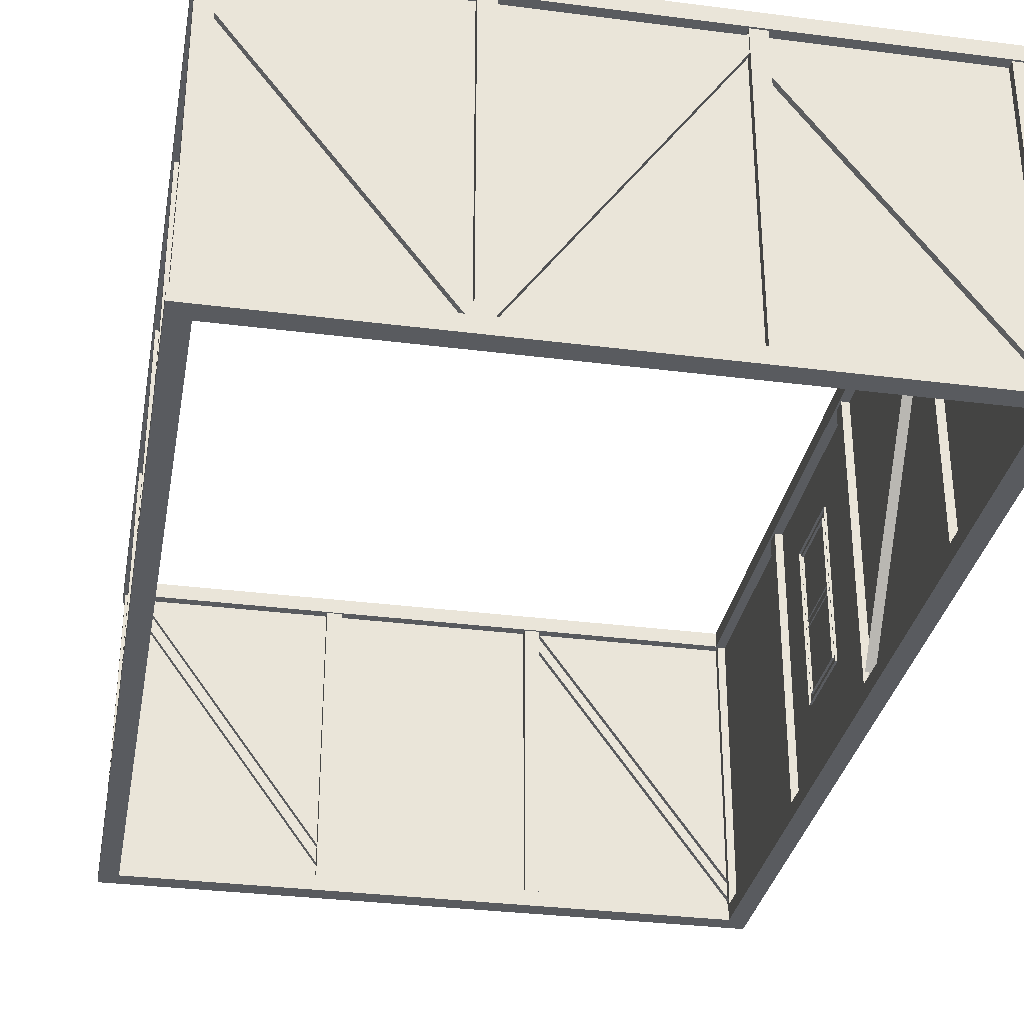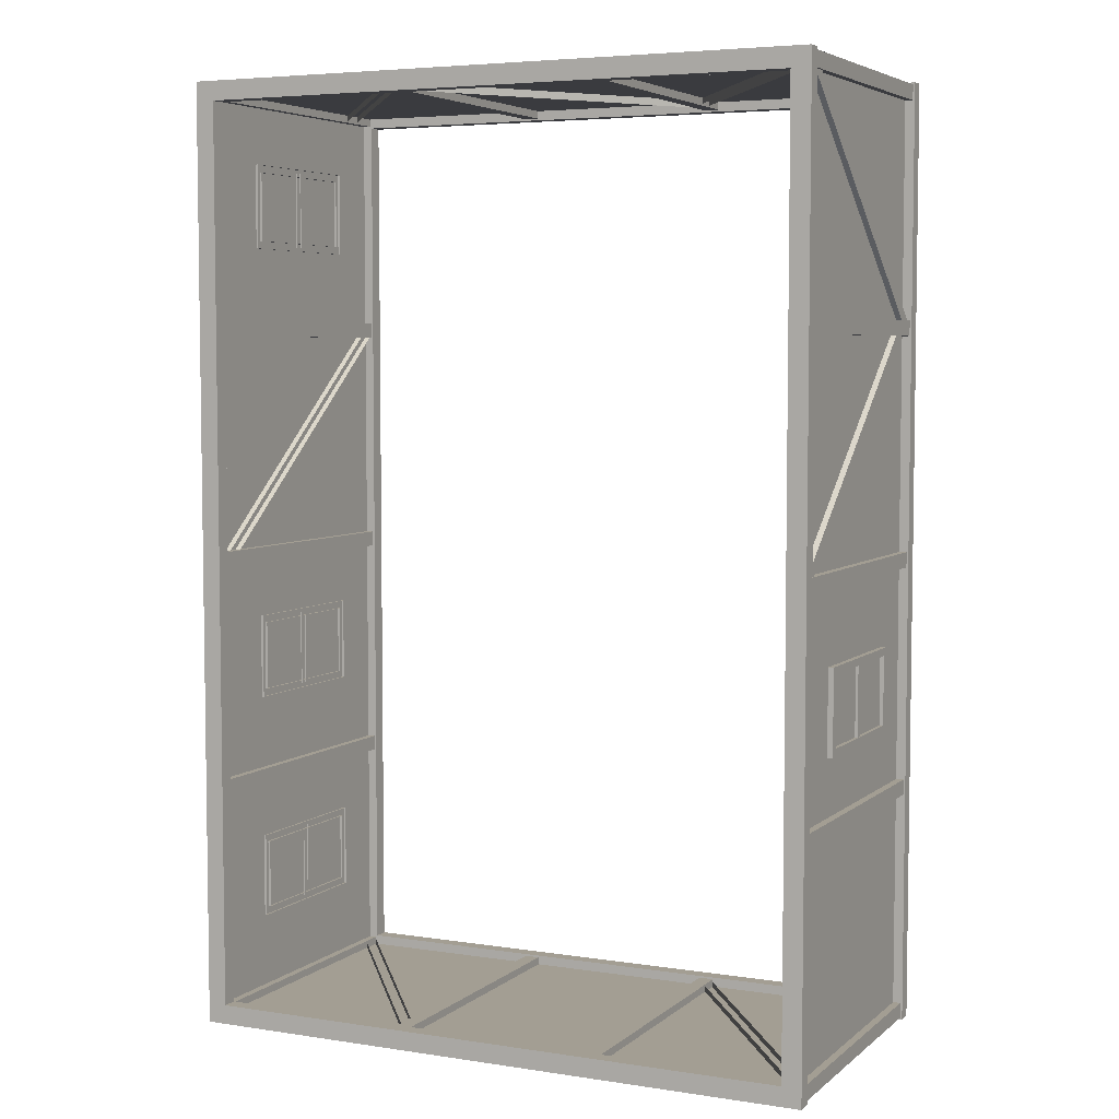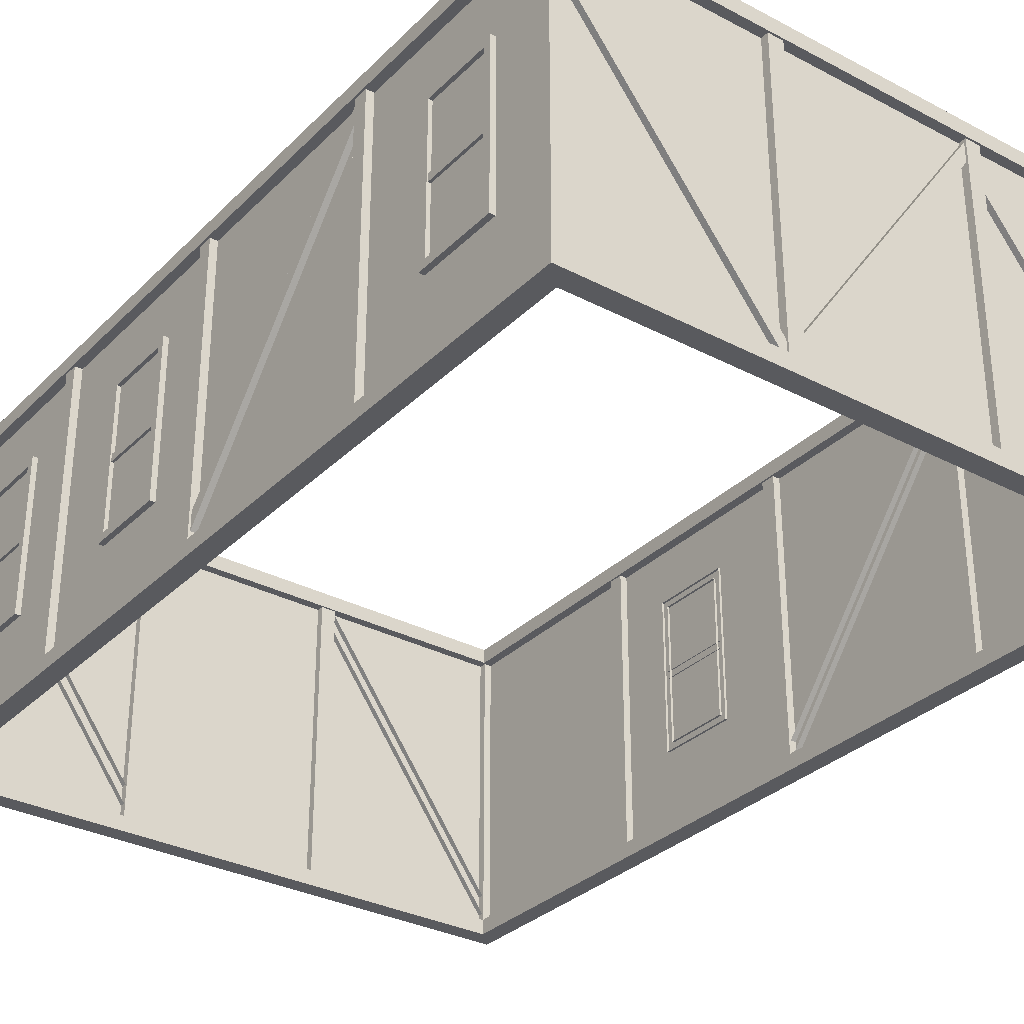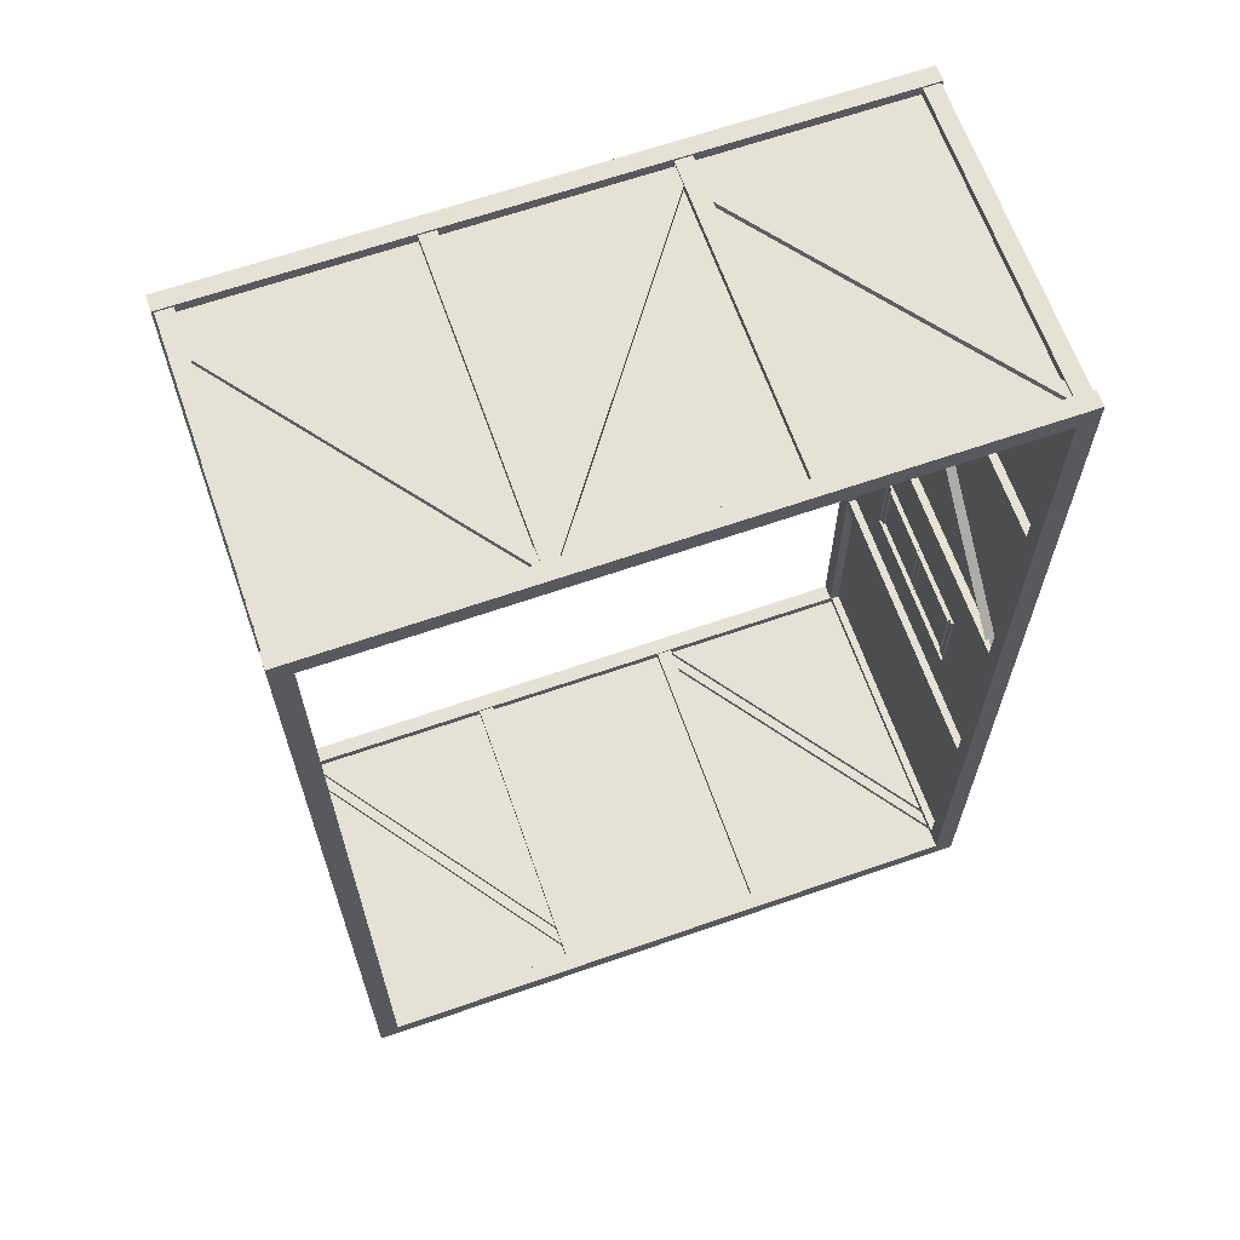
<metadata>
{"format":"obj","ext":"obj","renderer":"f3d","projection":"perspective","resolution":1024,"background":"white","views":[{"elev":-32.1,"azim":-10.2,"up":"+Y"},{"elev":5.2,"azim":25.4,"up":"+Z"},{"elev":-31.7,"azim":-36.5,"up":"+Y"},{"elev":65.1,"azim":-19.3,"up":"+Z"}]}
</metadata>
<code>
g
v -4 0 -6
v 4 0 -6
v 4 0 6
v -4 0 6
v -4 4 -6
v 4 4 -6
v 4 4 6
v -4 4 6
v 4.125 -0.1 -6.125
v 3.875 -0.1 -5.875
v 3.875 0.1 -5.875
v 4.125 0.1 -6.125
v 1.333 -0.1 -6.125
v 1.333 -0.1 -5.875
v 1.333 0.1 -5.875
v 1.333 0.1 -6.125
v -1.333 -0.1 -6.125
v -1.333 -0.1 -5.875
v -1.333 0.1 -5.875
v -1.333 0.1 -6.125
v -4.125 -0.1 -6.125
v -3.875 -0.1 -5.875
v -3.875 0.1 -5.875
v -4.125 0.1 -6.125
v -4.125 -0.1 -3
v -3.875 -0.1 -3
v -3.875 0.1 -3
v -4.125 0.1 -3
v -4.125 -0.1 1.49e-08
v -3.875 -0.1 -1.49e-08
v -3.875 0.1 -1.49e-08
v -4.125 0.1 1.49e-08
v -4.125 -0.1 3
v -3.875 -0.1 3
v -3.875 0.1 3
v -4.125 0.1 3
v -4.125 -0.1 6.125
v -3.875 -0.1 5.875
v -3.875 0.1 5.875
v -4.125 0.1 6.125
v -1.333 -0.1 6.125
v -1.333 -0.1 5.875
v -1.333 0.1 5.875
v -1.333 0.1 6.125
v 1.333 -0.1 6.125
v 1.333 -0.1 5.875
v 1.333 0.1 5.875
v 1.333 0.1 6.125
v 4.125 -0.1 6.125
v 3.875 -0.1 5.875
v 3.875 0.1 5.875
v 4.125 0.1 6.125
v 4.125 -0.1 3
v 3.875 -0.1 3
v 3.875 0.1 3
v 4.125 0.1 3
v 4.125 -0.1 -6.706e-08
v 3.875 -0.1 6.706e-08
v 3.875 0.1 6.706e-08
v 4.125 0.1 -6.706e-08
v 4.125 -0.1 -3
v 3.875 -0.1 -3
v 3.875 0.1 -3
v 4.125 0.1 -3
v 4.125 3.9 -6.125
v 3.875 3.9 -5.875
v 3.875 4.1 -5.875
v 4.125 4.1 -6.125
v 1.333 3.9 -6.125
v 1.333 3.9 -5.875
v 1.333 4.1 -5.875
v 1.333 4.1 -6.125
v -1.333 3.9 -6.125
v -1.333 3.9 -5.875
v -1.333 4.1 -5.875
v -1.333 4.1 -6.125
v -4.125 3.9 -6.125
v -3.875 3.9 -5.875
v -3.875 4.1 -5.875
v -4.125 4.1 -6.125
v -4.125 3.9 -3
v -3.875 3.9 -3
v -3.875 4.1 -3
v -4.125 4.1 -3
v -4.125 3.9 1.49e-08
v -3.875 3.9 -1.49e-08
v -3.875 4.1 -1.49e-08
v -4.125 4.1 1.49e-08
v -4.125 3.9 3
v -3.875 3.9 3
v -3.875 4.1 3
v -4.125 4.1 3
v -4.125 3.9 6.125
v -3.875 3.9 5.875
v -3.875 4.1 5.875
v -4.125 4.1 6.125
v -1.333 3.9 6.125
v -1.333 3.9 5.875
v -1.333 4.1 5.875
v -1.333 4.1 6.125
v 1.333 3.9 6.125
v 1.333 3.9 5.875
v 1.333 4.1 5.875
v 1.333 4.1 6.125
v 4.125 3.9 6.125
v 3.875 3.9 5.875
v 3.875 4.1 5.875
v 4.125 4.1 6.125
v 4.125 3.9 3
v 3.875 3.9 3
v 3.875 4.1 3
v 4.125 4.1 3
v 4.125 3.9 -6.706e-08
v 3.875 3.9 6.706e-08
v 3.875 4.1 6.706e-08
v 4.125 4.1 -6.706e-08
v 4.125 3.9 -3
v 3.875 3.9 -3
v 3.875 4.1 -3
v 4.125 4.1 -3
v 1.273 3.839 -5.925
v 1.273 3.839 -6.075
v 1.394 3.927 -6.075
v 1.394 3.927 -5.925
v 3.939 0.1527 -5.925
v 3.939 0.1527 -6.075
v 4.061 0.2406 -6.075
v 4.061 0.2406 -5.925
v -4.06 3.859 -5.925
v -4.06 3.859 -6.075
v -3.94 3.948 -6.075
v -3.94 3.948 -5.925
v -1.394 0.2291 -5.925
v -1.394 0.2291 -6.075
v -1.273 0.3179 -6.075
v -1.273 0.3179 -5.925
v -3.925 3.842 3.058
v -4.075 3.842 3.058
v -4.075 3.937 2.942
v -3.925 3.937 2.942
v -3.925 0.178 0.05803
v -4.075 0.178 0.05803
v -4.075 0.273 -0.05803
v -3.925 0.273 -0.05803
v 1.394 3.832 5.925
v 1.394 3.832 6.075
v 1.272 3.919 6.075
v 1.272 3.919 5.925
v -1.272 0.08906 5.925
v -1.272 0.08906 6.075
v -1.394 0.1761 6.075
v -1.394 0.1761 5.925
v 3.925 3.831 2.942
v 4.075 3.831 2.942
v 4.075 3.925 3.058
v 3.925 3.925 3.058
v 3.925 0.117 5.942
v 4.075 0.117 5.942
v 4.075 0.2113 6.058
v 3.925 0.2113 6.058
v -1.274 0.06719 5.925
v -1.274 0.06719 6.075
v -1.393 -0.02334 6.075
v -1.393 -0.02334 5.925
v -3.94 3.59 5.925
v -3.94 3.59 6.075
v -4.06 3.5 6.075
v -4.06 3.5 5.925
v 4.06 0.09137 5.925
v 4.06 0.09137 6.075
v 3.94 0.001309 6.075
v 3.94 0.001309 5.925
v 1.393 3.643 5.925
v 1.393 3.643 6.075
v 1.273 3.553 6.075
v 1.273 3.553 5.925
v 3.925 0.1111 -0.05744
v 4.075 0.1111 -0.05744
v 4.075 0.0147 0.05744
v 3.925 0.0147 0.05744
v 3.925 3.685 2.943
v 4.075 3.685 2.943
v 4.075 3.589 3.057
v 3.925 3.589 3.057
v 3.9 -4.654e-16 -2.9
v 3.9 -4.654e-16 -3.1
v 4.1 -5.144e-16 -3.1
v 4.1 -5.144e-16 -2.9
v 3.9 4 -2.9
v 3.9 4 -3.1
v 4.1 4 -3.1
v 4.1 4 -2.9
v 3.9 -4.654e-16 -5.9
v 3.9 -4.654e-16 -6.1
v 4.1 -5.144e-16 -6.1
v 4.1 -5.144e-16 -5.9
v 3.9 4 -5.9
v 3.9 4 -6.1
v 4.1 4 -6.1
v 4.1 4 -5.9
v 1.433 -1.633e-16 -5.9
v 1.233 -1.388e-16 -5.9
v 1.233 -1.633e-16 -6.1
v 1.433 -1.878e-16 -6.1
v 1.433 4 -5.9
v 1.233 4 -5.9
v 1.233 4 -6.1
v 1.433 4 -6.1
v -1.233 1.633e-16 -5.9
v -1.433 1.878e-16 -5.9
v -1.433 1.633e-16 -6.1
v -1.233 1.388e-16 -6.1
v -1.233 4 -5.9
v -1.433 4 -5.9
v -1.433 4 -6.1
v -1.233 4 -6.1
v -3.9 4.899e-16 -5.9
v -4.1 5.144e-16 -5.9
v -4.1 4.899e-16 -6.1
v -3.9 4.654e-16 -6.1
v -3.9 4 -5.9
v -4.1 4 -5.9
v -4.1 4 -6.1
v -3.9 4 -6.1
v -3.9 4.899e-16 -3.1
v -3.9 4.899e-16 -2.9
v -4.1 4.899e-16 -2.9
v -4.1 4.899e-16 -3.1
v -3.9 4 -3.1
v -3.9 4 -2.9
v -4.1 4 -2.9
v -4.1 4 -3.1
v -3.9 4.899e-16 -0.1
v -3.9 4.899e-16 0.1
v -4.1 4.899e-16 0.1
v -4.1 4.899e-16 -0.1
v -3.9 4 -0.1
v -3.9 4 0.1
v -4.1 4 0.1
v -4.1 4 -0.1
v -3.9 4.899e-16 2.9
v -3.9 4.899e-16 3.1
v -4.1 4.899e-16 3.1
v -4.1 4.899e-16 2.9
v -3.9 4 2.9
v -3.9 4 3.1
v -4.1 4 3.1
v -4.1 4 2.9
v -3.9 4.899e-16 5.9
v -3.9 4.899e-16 6.1
v -4.1 4.899e-16 6.1
v -4.1 4.899e-16 5.9
v -3.9 4 5.9
v -3.9 4 6.1
v -4.1 4 6.1
v -4.1 4 5.9
v -1.433 1.878e-16 5.9
v -1.233 1.633e-16 5.9
v -1.233 1.388e-16 6.1
v -1.433 1.633e-16 6.1
v -1.433 4 5.9
v -1.233 4 5.9
v -1.233 4 6.1
v -1.433 4 6.1
v 1.233 -1.388e-16 5.9
v 1.433 -1.633e-16 5.9
v 1.433 -1.878e-16 6.1
v 1.233 -1.633e-16 6.1
v 1.233 4 5.9
v 1.433 4 5.9
v 1.433 4 6.1
v 1.233 4 6.1
v 3.9 -4.654e-16 5.9
v 4.1 -4.899e-16 5.9
v 4.1 -5.144e-16 6.1
v 3.9 -4.899e-16 6.1
v 3.9 4 5.9
v 4.1 4 5.9
v 4.1 4 6.1
v 3.9 4 6.1
v 3.9 -4.654e-16 3.1
v 3.9 -4.654e-16 2.9
v 4.1 -5.144e-16 2.9
v 4.1 -5.144e-16 3.1
v 3.9 4 3.1
v 3.9 4 2.9
v 4.1 4 2.9
v 4.1 4 3.1
v 3.9 -4.654e-16 0.1
v 3.9 -4.654e-16 -0.1
v 4.1 -5.144e-16 -0.1
v 4.1 -5.144e-16 0.1
v 3.9 4 0.1
v 3.9 4 -0.1
v 4.1 4 -0.1
v 4.1 4 0.1
v -3.985 2.175 -3.888
v -3.985 2.175 -4.888
v -4.055 2.175 -4.888
v -4.055 2.175 -3.888
v -3.985 2.075 -3.888
v -3.985 2.075 -4.888
v -4.055 2.075 -4.888
v -4.055 2.075 -3.888
v -3.97 3.075 -3.938
v -3.97 3.175 -3.838
v -4.07 3.175 -3.838
v -4.07 3.075 -3.938
v -3.97 3.075 -4.838
v -3.97 3.175 -4.938
v -4.07 3.175 -4.938
v -4.07 3.075 -4.838
v -3.97 1.175 -4.838
v -3.97 1.075 -4.938
v -4.07 1.075 -4.938
v -4.07 1.175 -4.838
v -3.97 1.175 -3.938
v -3.97 1.075 -3.838
v -4.07 1.075 -3.838
v -4.07 1.175 -3.938
v -4.02 3.125 -4.888
v -4.02 3.125 -3.888
v -4.02 1.125 -4.888
v -4.02 1.125 -3.888
v -3.985 2.164 -0.8881
v -3.985 2.164 -1.888
v -4.055 2.164 -1.888
v -4.055 2.164 -0.8881
v -3.985 2.064 -0.8881
v -3.985 2.064 -1.888
v -4.055 2.064 -1.888
v -4.055 2.064 -0.8881
v -3.97 3.064 -0.9381
v -3.97 3.164 -0.8381
v -4.07 3.164 -0.8381
v -4.07 3.064 -0.9381
v -3.97 3.064 -1.838
v -3.97 3.164 -1.938
v -4.07 3.164 -1.938
v -4.07 3.064 -1.838
v -3.97 1.164 -1.838
v -3.97 1.064 -1.938
v -4.07 1.064 -1.938
v -4.07 1.164 -1.838
v -3.97 1.164 -0.9381
v -3.97 1.064 -0.8381
v -4.07 1.064 -0.8381
v -4.07 1.164 -0.9381
v -4.02 3.114 -1.888
v -4.02 3.114 -0.8881
v -4.02 1.114 -1.888
v -4.02 1.114 -0.8881
v -3.985 2.158 5.112
v -3.985 2.158 4.112
v -4.055 2.158 4.112
v -4.055 2.158 5.112
v -3.985 2.058 5.112
v -3.985 2.058 4.112
v -4.055 2.058 4.112
v -4.055 2.058 5.112
v -3.97 3.058 5.062
v -3.97 3.158 5.162
v -4.07 3.158 5.162
v -4.07 3.058 5.062
v -3.97 3.058 4.162
v -3.97 3.158 4.062
v -4.07 3.158 4.062
v -4.07 3.058 4.162
v -3.97 1.158 4.162
v -3.97 1.058 4.062
v -4.07 1.058 4.062
v -4.07 1.158 4.162
v -3.97 1.158 5.062
v -3.97 1.058 5.162
v -4.07 1.058 5.162
v -4.07 1.158 5.062
v -4.02 3.108 4.112
v -4.02 3.108 5.112
v -4.02 1.108 4.112
v -4.02 1.108 5.112
v 3.985 2.17 -2.112
v 3.985 2.17 -1.112
v 4.055 2.17 -1.112
v 4.055 2.17 -2.112
v 3.985 2.07 -2.112
v 3.985 2.07 -1.112
v 4.055 2.07 -1.112
v 4.055 2.07 -2.112
v 3.97 3.07 -2.062
v 3.97 3.17 -2.162
v 4.07 3.17 -2.162
v 4.07 3.07 -2.062
v 3.97 3.07 -1.162
v 3.97 3.17 -1.062
v 4.07 3.17 -1.062
v 4.07 3.07 -1.162
v 3.97 1.17 -1.162
v 3.97 1.07 -1.062
v 4.07 1.07 -1.062
v 4.07 1.17 -1.162
v 3.97 1.17 -2.062
v 3.97 1.07 -2.162
v 4.07 1.07 -2.162
v 4.07 1.17 -2.062
v 4.02 3.12 -1.112
v 4.02 3.12 -2.112
v 4.02 1.12 -1.112
v 4.02 1.12 -2.112
g buildingWalls
f 2 1 5 6
f 3 2 6 7
f 4 3 7 8
f 1 4 8 5
g wood_Parts
f 9 10 14 13
f 10 11 15 14
f 11 12 16 15
f 12 9 13 16
f 13 14 18 17
f 14 15 19 18
f 15 16 20 19
f 16 13 17 20
f 17 18 22 21
f 18 19 23 22
f 19 20 24 23
f 20 17 21 24
f 21 22 26 25
f 22 23 27 26
f 23 24 28 27
f 24 21 25 28
f 25 26 30 29
f 26 27 31 30
f 27 28 32 31
f 28 25 29 32
f 29 30 34 33
f 30 31 35 34
f 31 32 36 35
f 32 29 33 36
f 33 34 38 37
f 34 35 39 38
f 35 36 40 39
f 36 33 37 40
f 37 38 42 41
f 38 39 43 42
f 39 40 44 43
f 40 37 41 44
f 41 42 46 45
f 42 43 47 46
f 43 44 48 47
f 44 41 45 48
f 45 46 50 49
f 46 47 51 50
f 47 48 52 51
f 48 45 49 52
f 49 50 54 53
f 50 51 55 54
f 51 52 56 55
f 52 49 53 56
f 53 54 58 57
f 54 55 59 58
f 55 56 60 59
f 56 53 57 60
f 57 58 62 61
f 58 59 63 62
f 59 60 64 63
f 60 57 61 64
f 61 62 10 9
f 62 63 11 10
f 63 64 12 11
f 64 61 9 12
f 65 66 70 69
f 66 67 71 70
f 67 68 72 71
f 68 65 69 72
f 69 70 74 73
f 70 71 75 74
f 71 72 76 75
f 72 69 73 76
f 73 74 78 77
f 74 75 79 78
f 75 76 80 79
f 76 73 77 80
f 77 78 82 81
f 78 79 83 82
f 79 80 84 83
f 80 77 81 84
f 81 82 86 85
f 82 83 87 86
f 83 84 88 87
f 84 81 85 88
f 85 86 90 89
f 86 87 91 90
f 87 88 92 91
f 88 85 89 92
f 89 90 94 93
f 90 91 95 94
f 91 92 96 95
f 92 89 93 96
f 93 94 98 97
f 94 95 99 98
f 95 96 100 99
f 96 93 97 100
f 97 98 102 101
f 98 99 103 102
f 99 100 104 103
f 100 97 101 104
f 101 102 106 105
f 102 103 107 106
f 103 104 108 107
f 104 101 105 108
f 105 106 110 109
f 106 107 111 110
f 107 108 112 111
f 108 105 109 112
f 109 110 114 113
f 110 111 115 114
f 111 112 116 115
f 112 109 113 116
f 113 114 118 117
f 114 115 119 118
f 115 116 120 119
f 116 113 117 120
f 117 118 66 65
f 118 119 67 66
f 119 120 68 67
f 120 117 65 68
f 122 126 125 121
f 123 127 126 122
f 124 128 127 123
f 130 134 133 129
f 131 135 134 130
f 132 136 135 131
f 138 142 141 137
f 139 143 142 138
f 140 144 143 139
f 146 150 149 145
f 147 151 150 146
f 148 152 151 147
f 154 158 157 153
f 155 159 158 154
f 156 160 159 155
f 162 161 165 166
f 163 162 166 167
f 164 163 167 168
f 170 169 173 174
f 171 170 174 175
f 172 171 175 176
f 178 177 181 182
f 179 178 182 183
f 180 179 183 184
f 186 185 189 190
f 187 186 190 191
f 188 187 191 192
f 185 188 192 189
f 187 188 185 186
f 190 189 192 191
f 194 193 197 198
f 195 194 198 199
f 196 195 199 200
f 193 196 200 197
f 195 196 193 194
f 198 197 200 199
f 202 201 205 206
f 203 202 206 207
f 204 203 207 208
f 201 204 208 205
f 203 204 201 202
f 206 205 208 207
f 210 209 213 214
f 211 210 214 215
f 212 211 215 216
f 209 212 216 213
f 211 212 209 210
f 214 213 216 215
f 218 217 221 222
f 219 218 222 223
f 220 219 223 224
f 217 220 224 221
f 219 220 217 218
f 222 221 224 223
f 226 225 229 230
f 227 226 230 231
f 228 227 231 232
f 225 228 232 229
f 227 228 225 226
f 230 229 232 231
f 234 233 237 238
f 235 234 238 239
f 236 235 239 240
f 233 236 240 237
f 235 236 233 234
f 238 237 240 239
f 242 241 245 246
f 243 242 246 247
f 244 243 247 248
f 241 244 248 245
f 243 244 241 242
f 246 245 248 247
f 250 249 253 254
f 251 250 254 255
f 252 251 255 256
f 249 252 256 253
f 251 252 249 250
f 254 253 256 255
f 258 257 261 262
f 259 258 262 263
f 260 259 263 264
f 257 260 264 261
f 259 260 257 258
f 262 261 264 263
f 266 265 269 270
f 267 266 270 271
f 268 267 271 272
f 265 268 272 269
f 267 268 265 266
f 270 269 272 271
f 274 273 277 278
f 275 274 278 279
f 276 275 279 280
f 273 276 280 277
f 275 276 273 274
f 278 277 280 279
f 282 281 285 286
f 283 282 286 287
f 284 283 287 288
f 281 284 288 285
f 283 284 281 282
f 286 285 288 287
f 290 289 293 294
f 291 290 294 295
f 292 291 295 296
f 289 292 296 293
f 291 292 289 290
f 294 293 296 295
f 300 299 303 304
f 299 300 297 298
f 302 301 304 303
f 306 310 311 307
f 307 311 312 308
f 308 312 309 305
f 310 314 315 311
f 311 315 316 312
f 312 316 313 309
f 314 318 319 315
f 315 319 320 316
f 316 320 317 313
f 318 306 307 319
f 319 307 308 320
f 320 308 305 317
f 328 327 331 332
f 327 328 325 326
f 330 329 332 331
f 334 338 339 335
f 335 339 340 336
f 336 340 337 333
f 338 342 343 339
f 339 343 344 340
f 340 344 341 337
f 342 346 347 343
f 343 347 348 344
f 344 348 345 341
f 346 334 335 347
f 347 335 336 348
f 348 336 333 345
f 356 355 359 360
f 355 356 353 354
f 358 357 360 359
f 362 366 367 363
f 363 367 368 364
f 364 368 365 361
f 366 370 371 367
f 367 371 372 368
f 368 372 369 365
f 370 374 375 371
f 371 375 376 372
f 372 376 373 369
f 374 362 363 375
f 375 363 364 376
f 376 364 361 373
f 384 383 387 388
f 383 384 381 382
f 386 385 388 387
f 390 394 395 391
f 391 395 396 392
f 392 396 393 389
f 394 398 399 395
f 395 399 400 396
f 396 400 397 393
f 398 402 403 399
f 399 403 404 400
f 400 404 401 397
f 402 390 391 403
f 403 391 392 404
f 404 392 389 401
g
f 321 323 324 322
f 349 351 352 350
f 377 379 380 378
f 405 407 408 406

</code>
